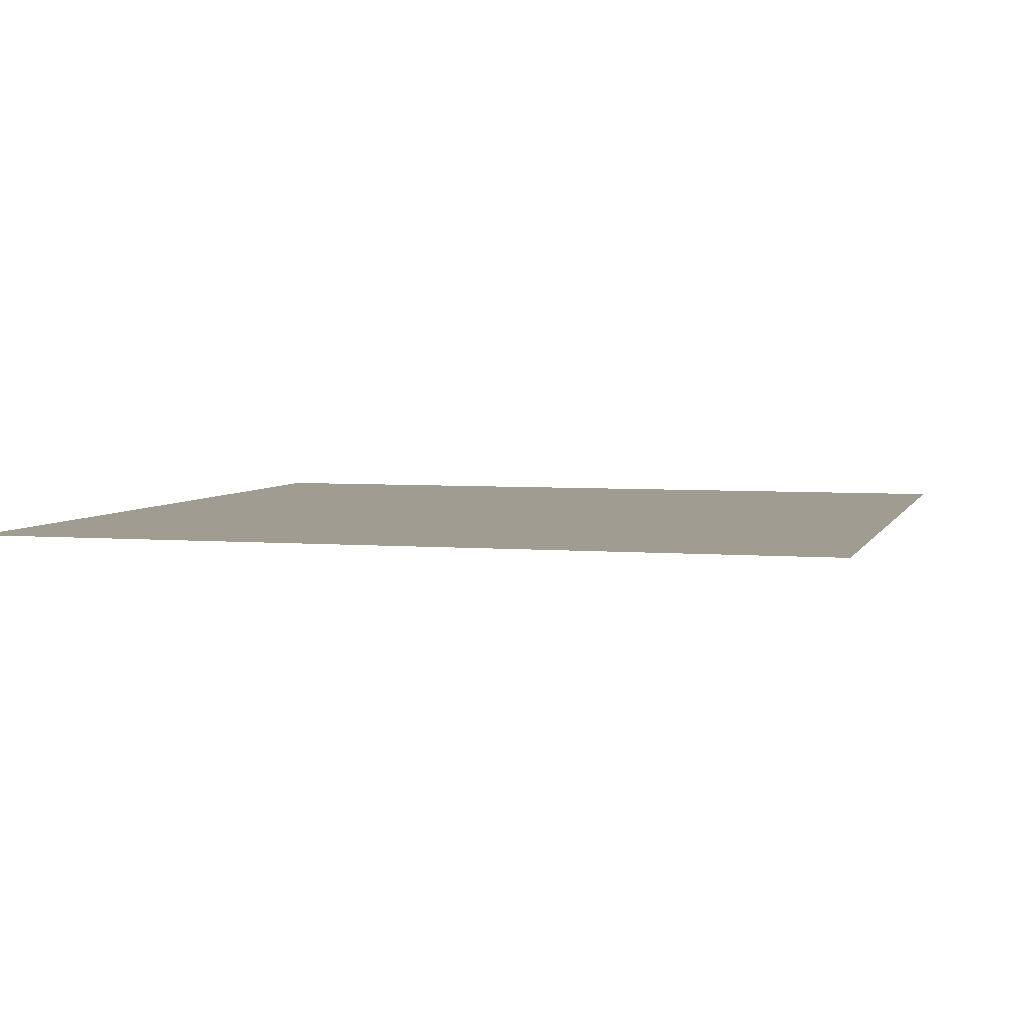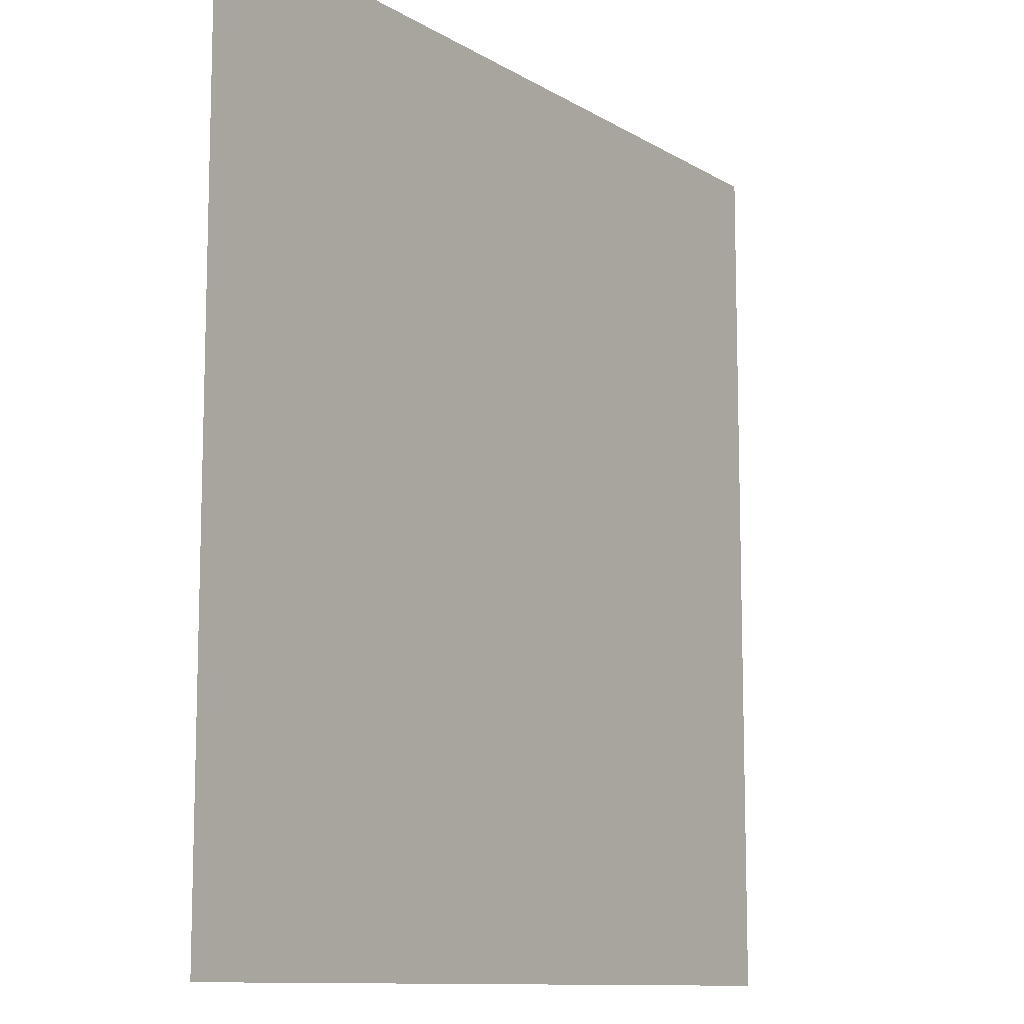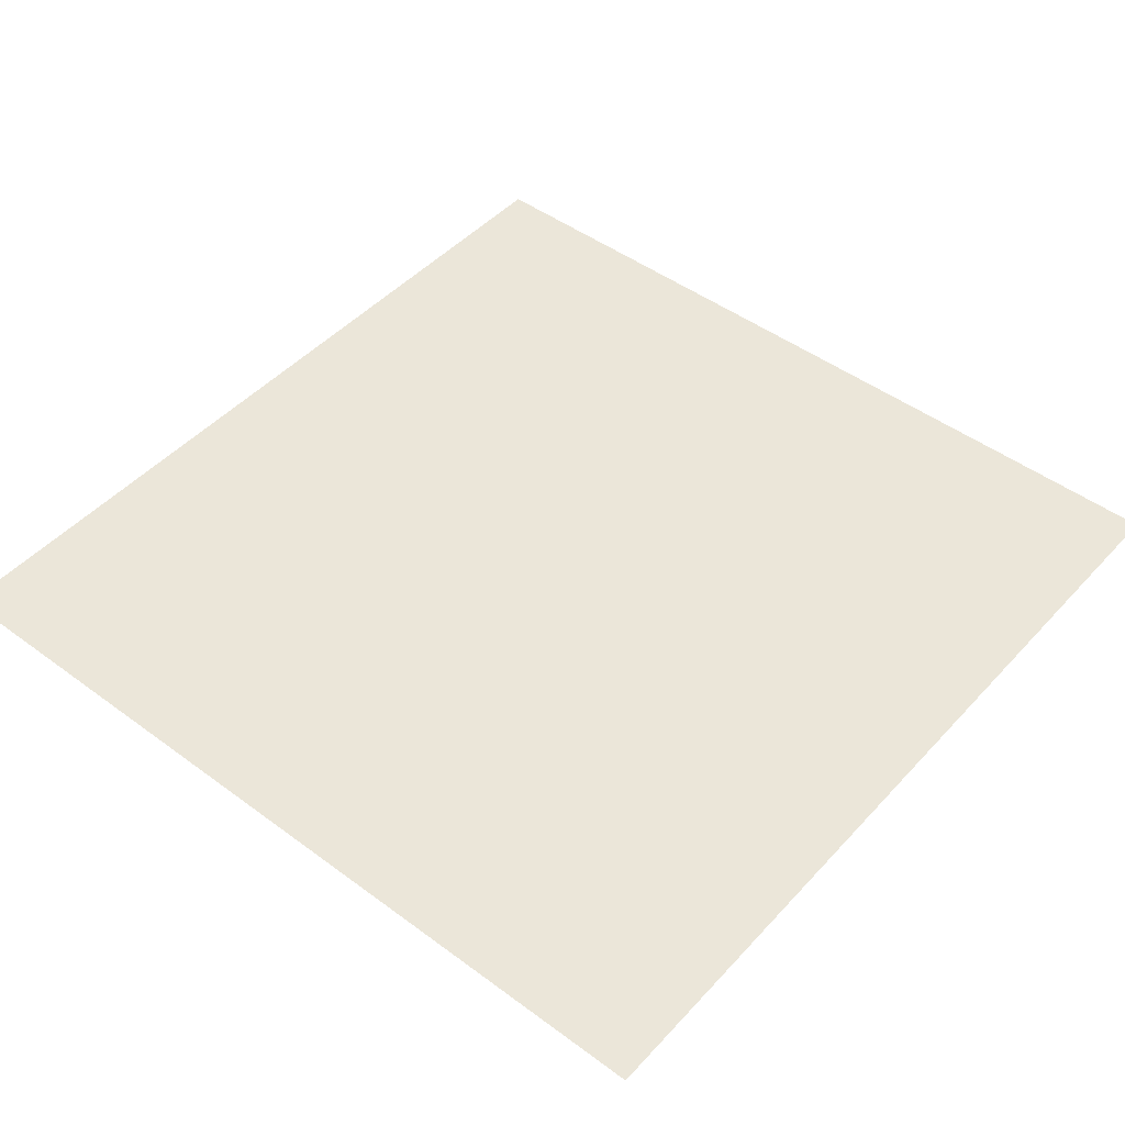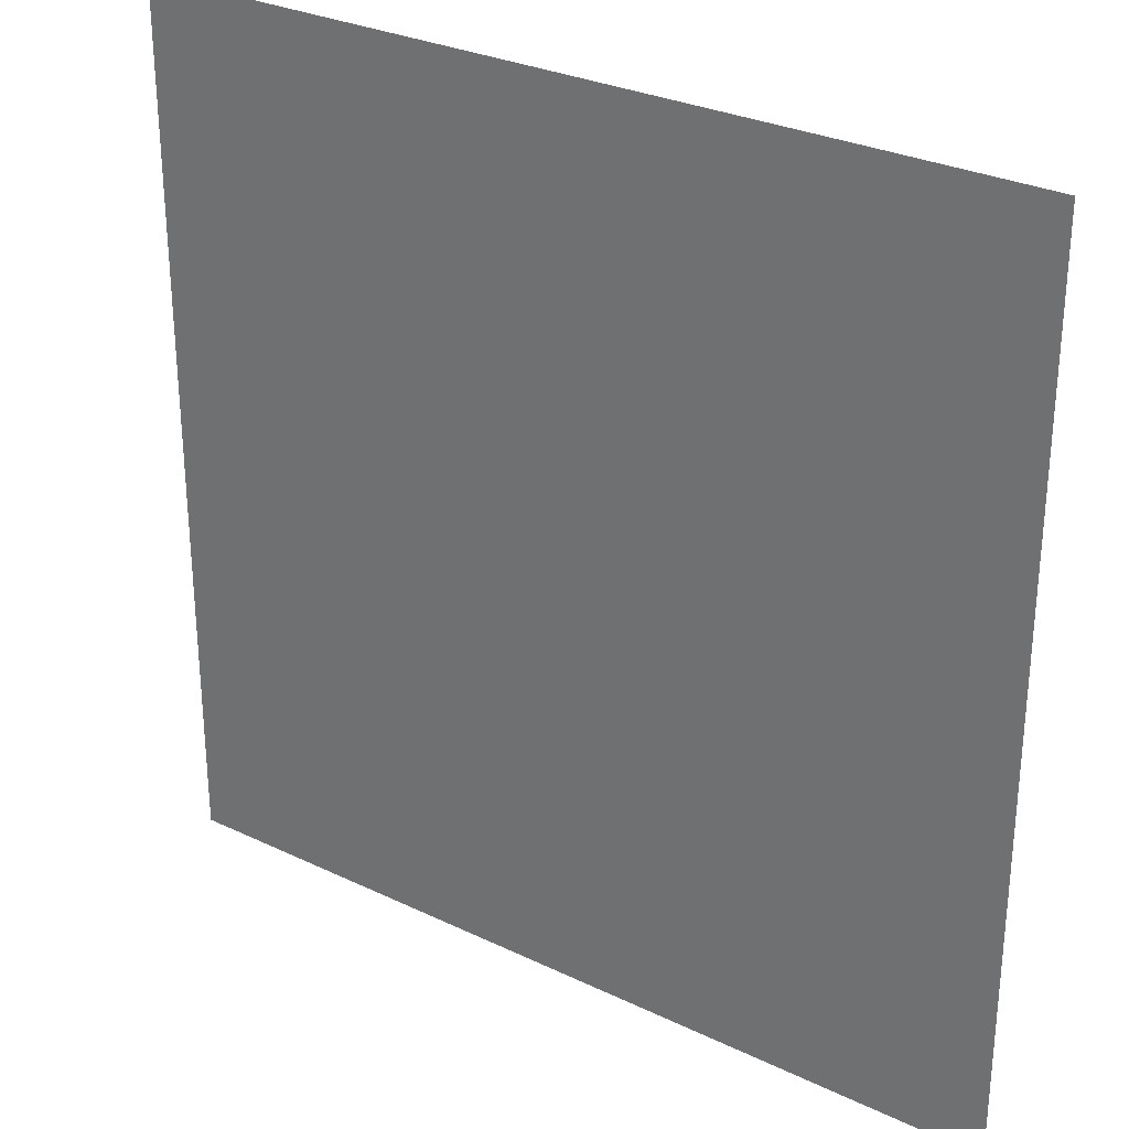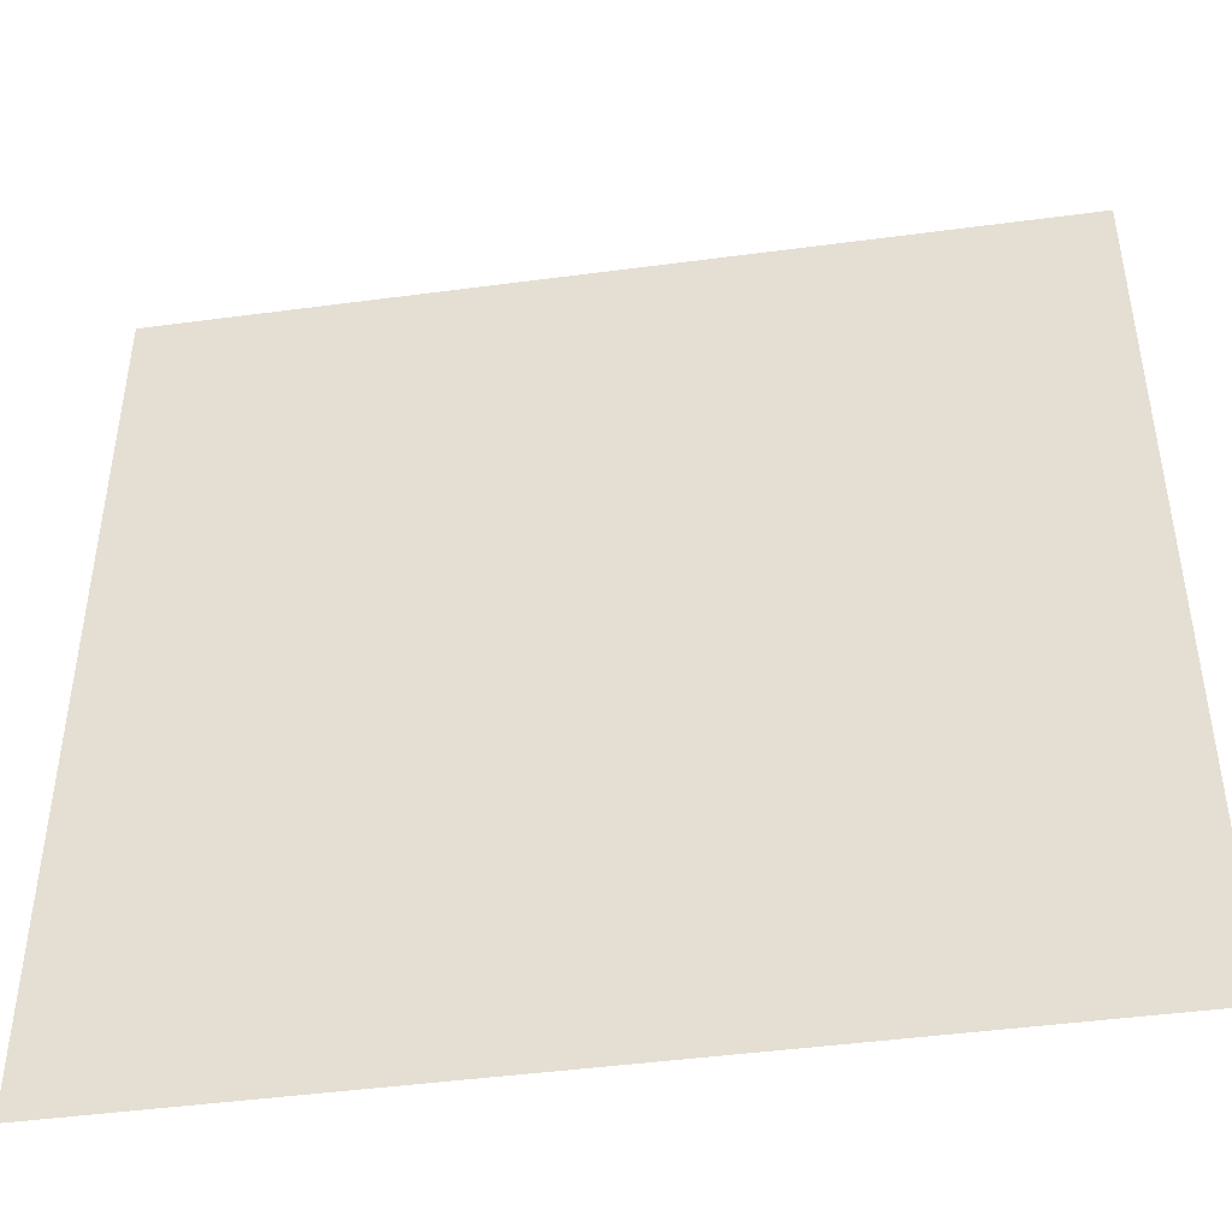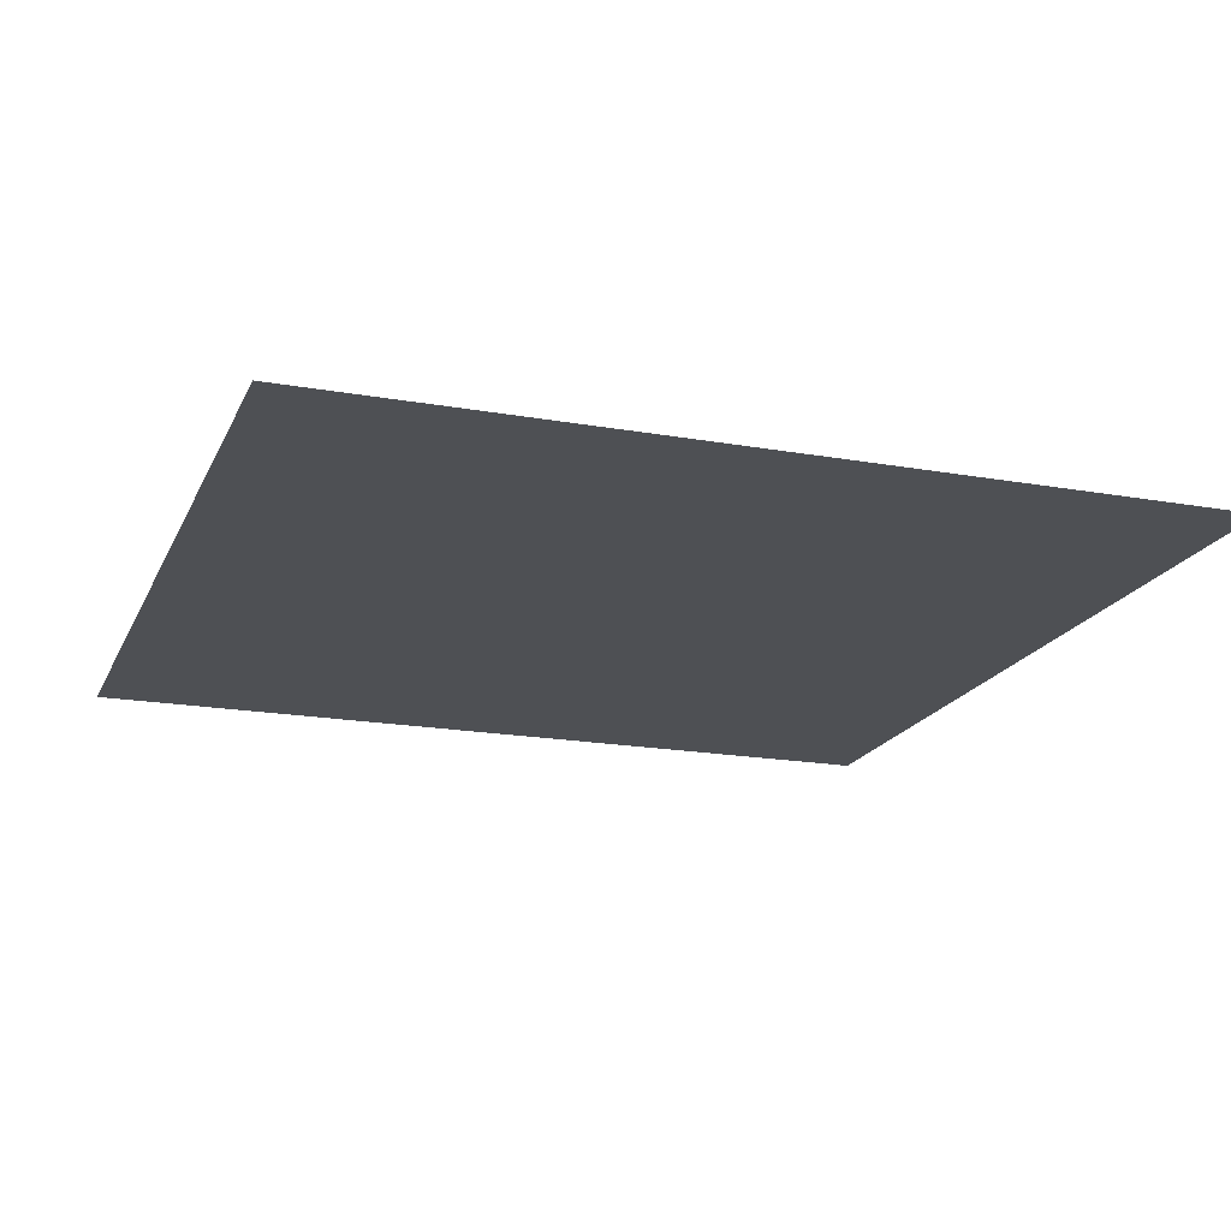
<metadata>
{"format":"obj","ext":"obj","renderer":"f3d","projection":"perspective","resolution":1024,"background":"white","views":[{"elev":4.4,"azim":-74.5,"up":"+Z"},{"elev":-10.8,"azim":-55.5,"up":"+Y"},{"elev":47.1,"azim":-50.1,"up":"+Z"},{"elev":29.3,"azim":35.3,"up":"+Y"},{"elev":-45.6,"azim":-171.3,"up":"+Y"},{"elev":-18.6,"azim":-18.8,"up":"+Z"}]}
</metadata>
<code>
v -115.2 -107.7 0
v -116.3 -107.7 0
v -116.3 -106.7 0
v -115.2 -106.7 0
g Physics_mesh_0006
f 1 2 3 4

</code>
